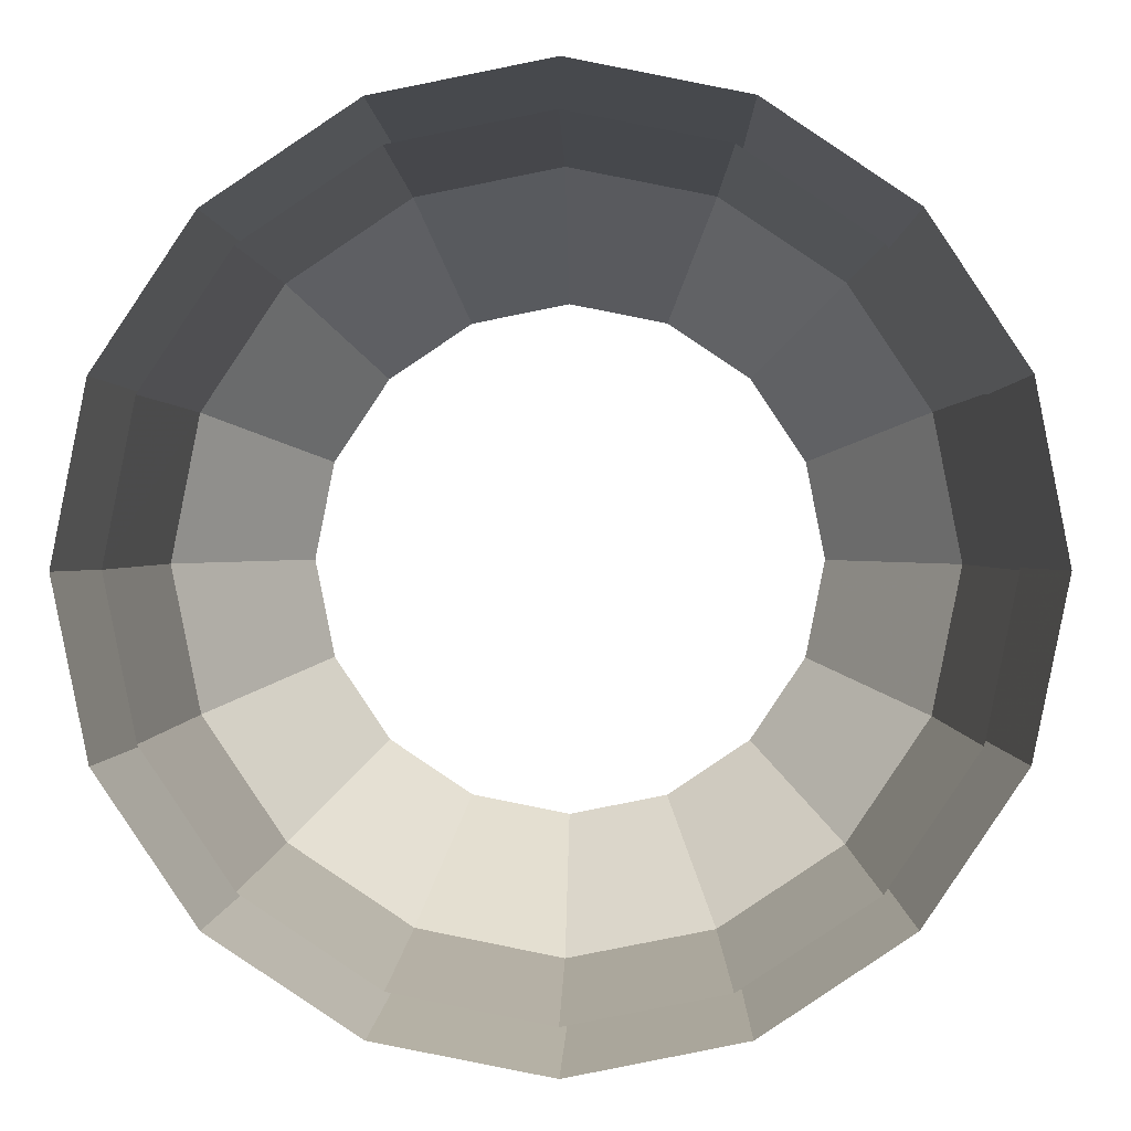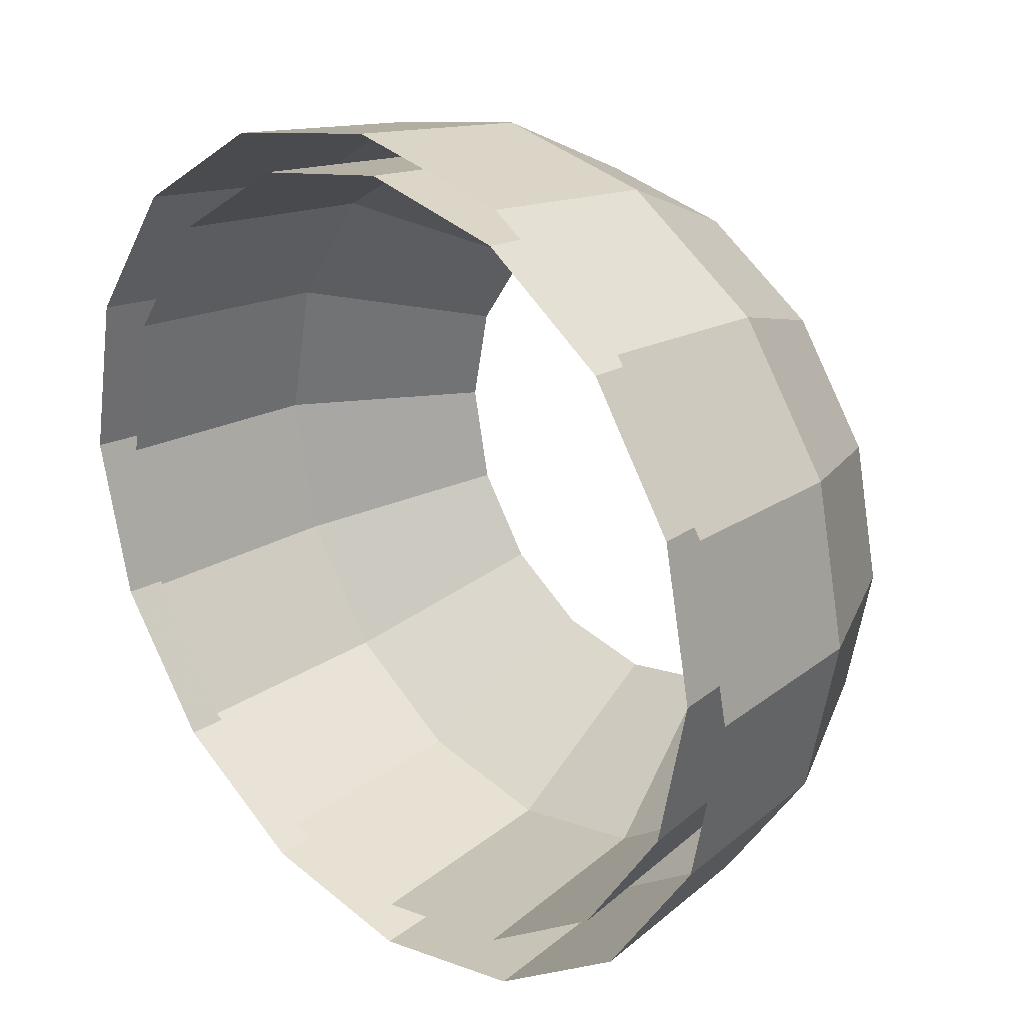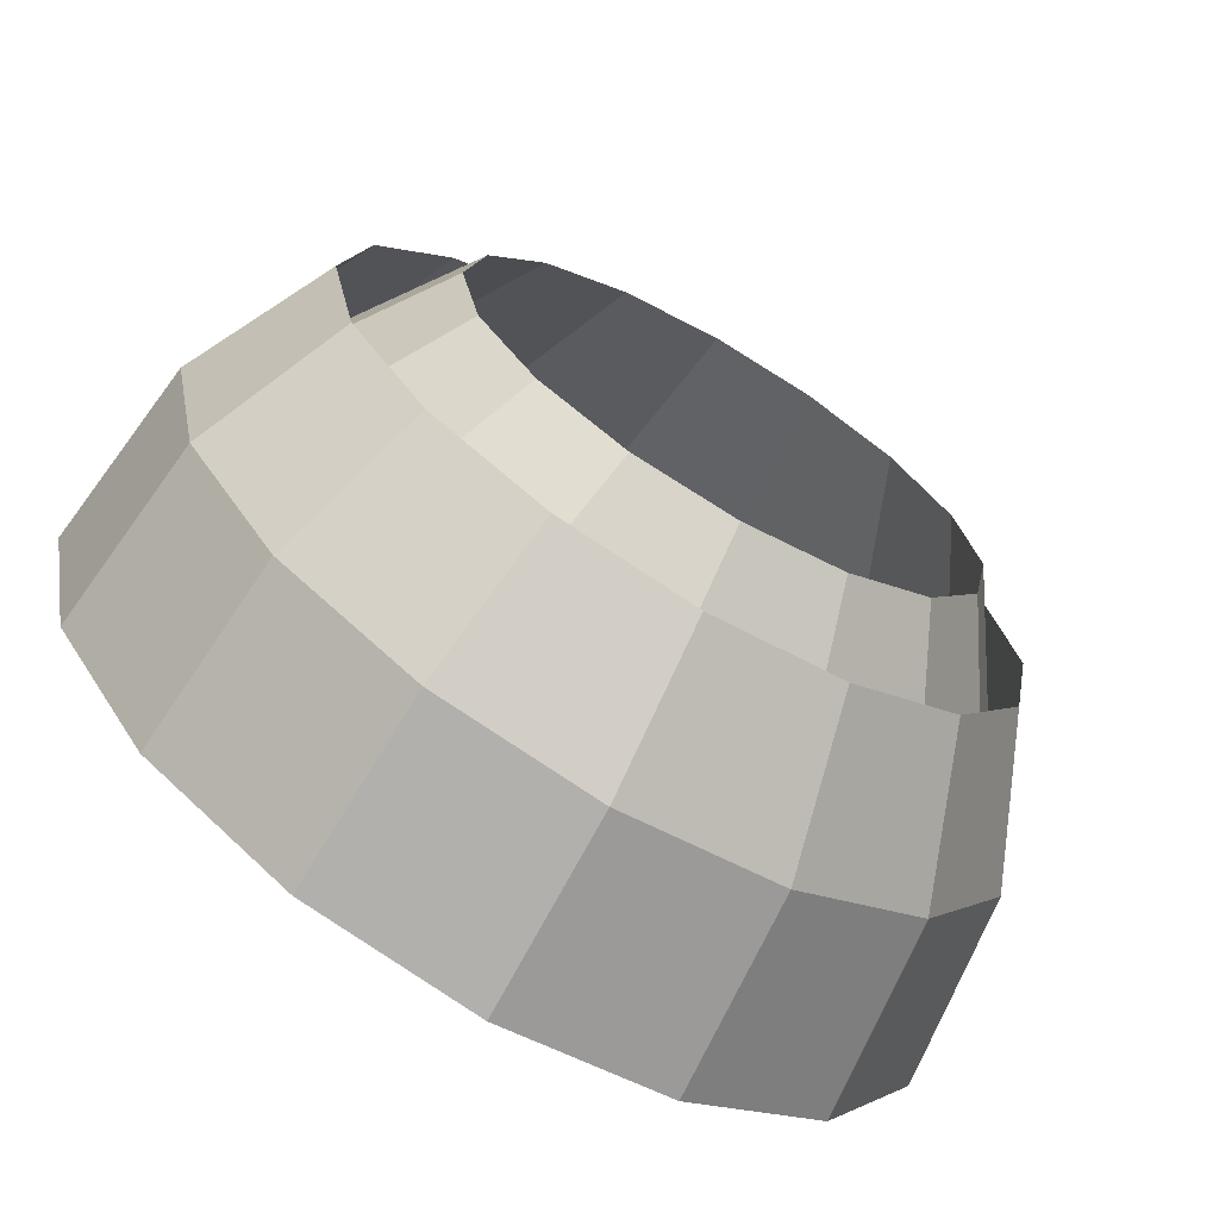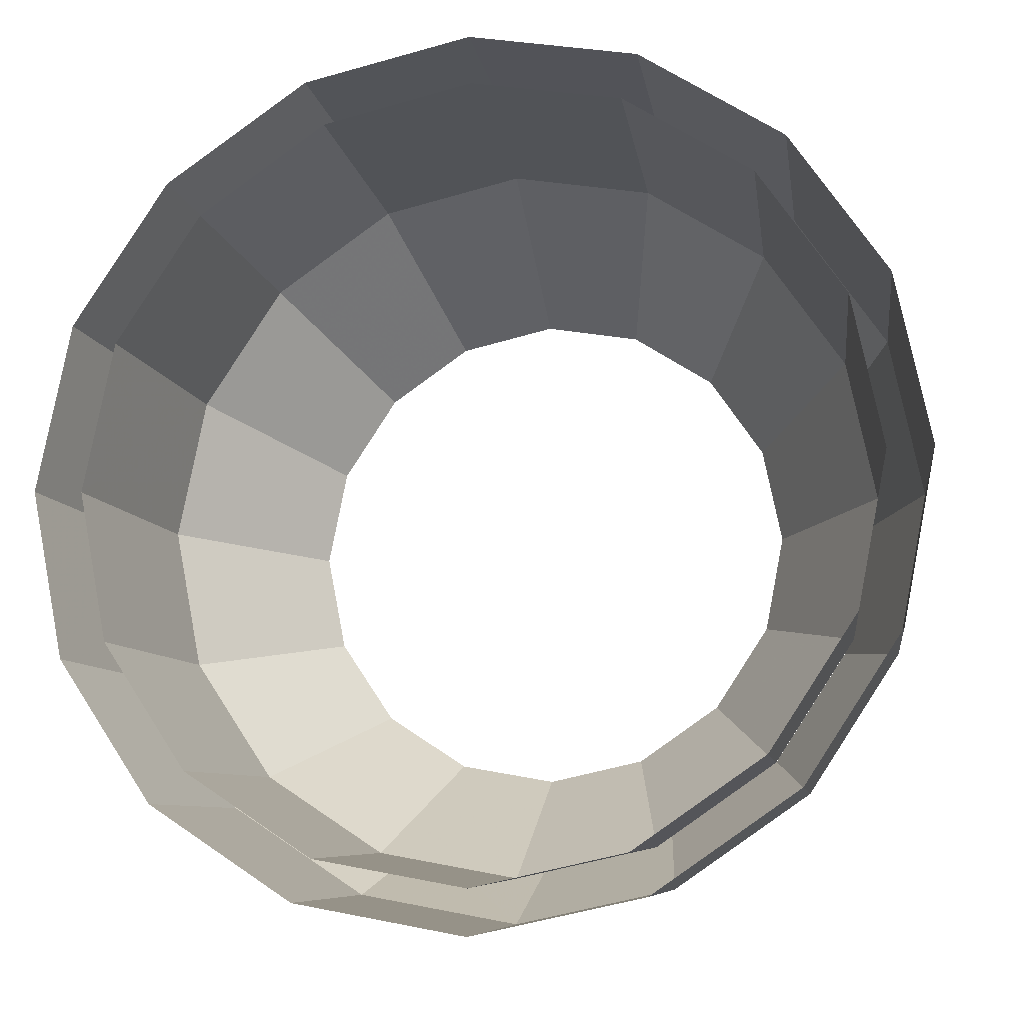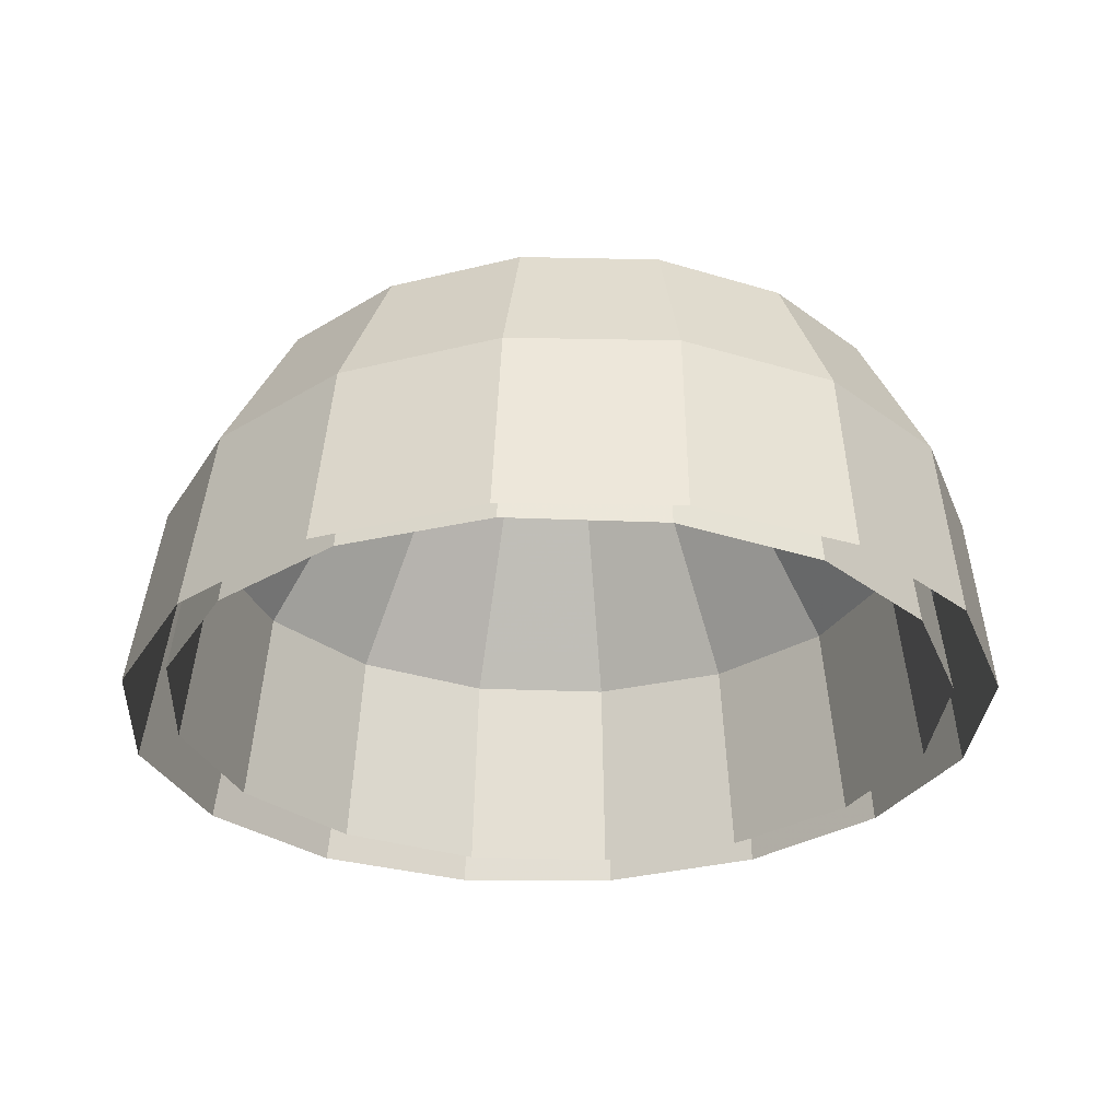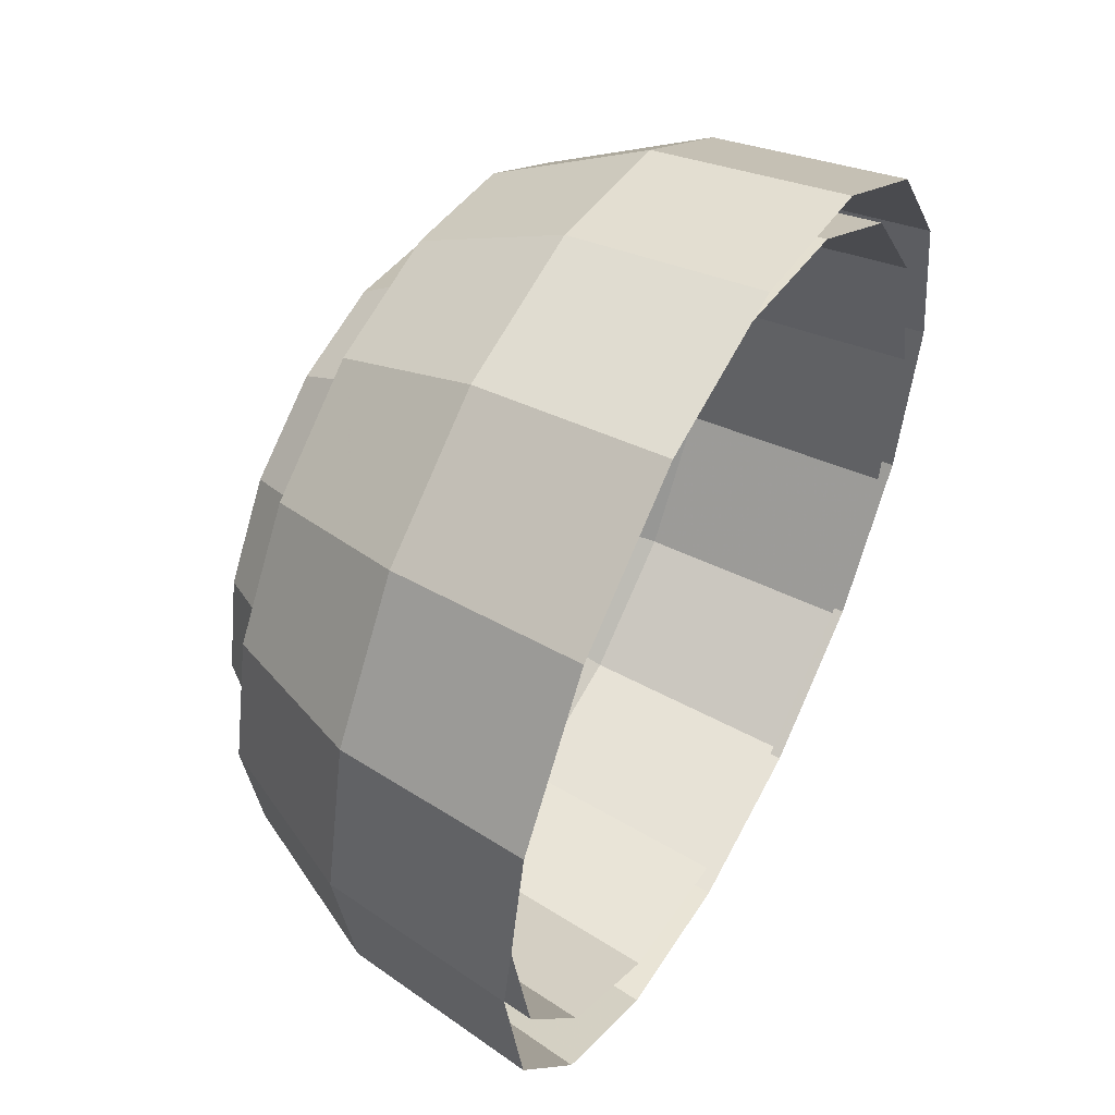
<metadata>
{"format":"obj","ext":"obj","renderer":"f3d","projection":"perspective","resolution":1024,"background":"white","views":[{"elev":1.5,"azim":1.5,"up":"+Z"},{"elev":25.2,"azim":45.0,"up":"+Z"},{"elev":-69.0,"azim":149.9,"up":"+Z"},{"elev":-13.0,"azim":13.0,"up":"+Z"},{"elev":-29.3,"azim":30.3,"up":"+Y"},{"elev":50.1,"azim":-60.8,"up":"+Z"}]}
</metadata>
<code>
g clouds_1
v -0 -4.635 -252.5
v -96.63 -4.635 -233.3
v -90.56 125.6 -218.6
v -0 125.6 -236.6
v -62.19 233.8 -150.1
v 96.63 -4.635 -233.3
v -0 233.8 -162.5
v 90.56 125.6 -218.6
v 178.6 -4.635 -178.6
v 62.19 233.8 -150.1
v 167.3 125.6 -167.3
v 233.3 -4.635 -96.63
v 114.9 233.8 -114.9
v 218.6 125.6 -90.56
v 252.5 -4.635 2.64e-05
v 150.1 233.8 -62.19
v 236.6 125.6 2.64e-05
v 233.3 -4.635 96.63
v 162.5 233.8 2.64e-05
v 218.6 125.6 90.56
v 178.6 -4.635 178.6
v 150.1 233.8 62.19
v 167.3 125.6 167.3
v 96.63 -4.635 233.3
v 114.9 233.8 114.9
v 90.56 125.6 218.6
v -7.921e-05 -4.635 252.5
v 62.19 233.8 150.1
v -7.921e-05 125.6 236.6
v -96.63 -4.635 233.3
v -7.921e-05 233.8 162.5
v -90.56 125.6 218.6
v -178.6 -4.635 178.6
v -62.19 233.8 150.1
v -167.3 125.6 167.3
v -233.3 -4.635 96.63
v -114.9 233.8 114.9
v -218.6 125.6 90.56
v -252.5 -4.635 -0.000132
v -150.1 233.8 62.19
v -236.6 125.6 -0.000132
v -233.3 -4.635 -96.63
v -162.5 233.8 -0.0001056
v -218.6 125.6 -90.56
v -178.6 -4.635 -178.6
v -150.1 233.8 -62.19
v -167.3 125.6 -167.3
v -96.63 -4.635 -233.3
v -114.9 233.8 -114.9
v -90.56 125.6 -218.6
v -62.19 233.8 -150.1
v 0.2976 -7.226 -280.8
v -106.8 -9.423 -259.6
v -98.36 110.1 -246.4
v 2.671 112.2 -266.4
v -78.33 201.4 -204.2
v 107.5 -5.545 -259.3
v 4.691 203.1 -220.6
v 103.8 113.8 -246.1
v 198.4 -4.635 -198.4
v 87.76 204.4 -203.9
v 189.5 114.7 -188.7
v 259.2 -4.635 -107.4
v 158.2 205.1 -156.8
v 246.9 114.7 -102.9
v 280.7 -5.545 -0.06977
v 205.4 205.1 -86.2
v 267.1 113.8 -1.663
v 259.5 -7.226 107.2
v 222 204.4 -3.034
v 247.2 112.2 99.48
v 198.9 -9.422 198
v 205.6 203.1 80.09
v 190 110.1 185.2
v 108.2 -11.8 258.7
v 158.7 201.4 150.5
v 104.4 107.9 242.4
v 1.075 -14 279.8
v 88.32 199.6 197.5
v 3.404 105.8 262.4
v -106.1 -15.68 258.4
v 5.294 197.9 213.9
v -97.68 104.2 242.1
v -197 -16.59 197.5
v -77.78 196.6 197.3
v -183.4 103.4 184.7
v -257.8 -16.59 106.5
v -148.2 195.9 150.1
v -240.8 103.4 98.8
v -279.3 -15.68 -0.8474
v -195.4 195.9 79.53
v -261 104.2 -2.396
v -258.1 -14 -108.1
v -212 196.6 -3.637
v -241.1 105.8 -103.5
v -197.6 -11.8 -198.9
v -195.6 197.9 -86.76
v -183.9 107.9 -189.2
v -106.8 -9.423 -259.6
v -148.7 199.6 -157.2
v -98.36 110.1 -246.4
v -78.33 201.4 -204.2
g clouds_1_0
f 3 2 1
f 4 3 1
f 5 3 4
f 4 1 6
f 7 5 4
f 8 4 6
f 7 4 8
f 8 6 9
f 10 7 8
f 11 8 9
f 10 8 11
f 11 9 12
f 13 10 11
f 14 11 12
f 13 11 14
f 14 12 15
f 16 13 14
f 17 14 15
f 16 14 17
f 17 15 18
f 19 16 17
f 20 17 18
f 19 17 20
f 20 18 21
f 22 19 20
f 23 20 21
f 22 20 23
f 23 21 24
f 25 22 23
f 26 23 24
f 25 23 26
f 26 24 27
f 28 25 26
f 29 26 27
f 28 26 29
f 29 27 30
f 31 28 29
f 32 29 30
f 31 29 32
f 32 30 33
f 34 31 32
f 35 32 33
f 34 32 35
f 35 33 36
f 37 34 35
f 38 35 36
f 37 35 38
f 38 36 39
f 40 37 38
f 41 38 39
f 40 38 41
f 41 39 42
f 43 40 41
f 44 41 42
f 43 41 44
f 44 42 45
f 46 43 44
f 47 44 45
f 46 44 47
f 47 45 48
f 49 46 47
f 50 47 48
f 49 47 50
f 51 49 50
f 54 53 52
f 55 54 52
f 56 54 55
f 55 52 57
f 58 56 55
f 59 55 57
f 58 55 59
f 59 57 60
f 61 58 59
f 62 59 60
f 61 59 62
f 62 60 63
f 64 61 62
f 65 62 63
f 64 62 65
f 65 63 66
f 67 64 65
f 68 65 66
f 67 65 68
f 68 66 69
f 70 67 68
f 71 68 69
f 70 68 71
f 71 69 72
f 73 70 71
f 74 71 72
f 73 71 74
f 74 72 75
f 76 73 74
f 77 74 75
f 76 74 77
f 77 75 78
f 79 76 77
f 80 77 78
f 79 77 80
f 80 78 81
f 82 79 80
f 83 80 81
f 82 80 83
f 83 81 84
f 85 82 83
f 86 83 84
f 85 83 86
f 86 84 87
f 88 85 86
f 89 86 87
f 88 86 89
f 89 87 90
f 91 88 89
f 92 89 90
f 91 89 92
f 92 90 93
f 94 91 92
f 95 92 93
f 94 92 95
f 95 93 96
f 97 94 95
f 98 95 96
f 97 95 98
f 98 96 99
f 100 97 98
f 101 98 99
f 100 98 101
f 102 100 101

</code>
